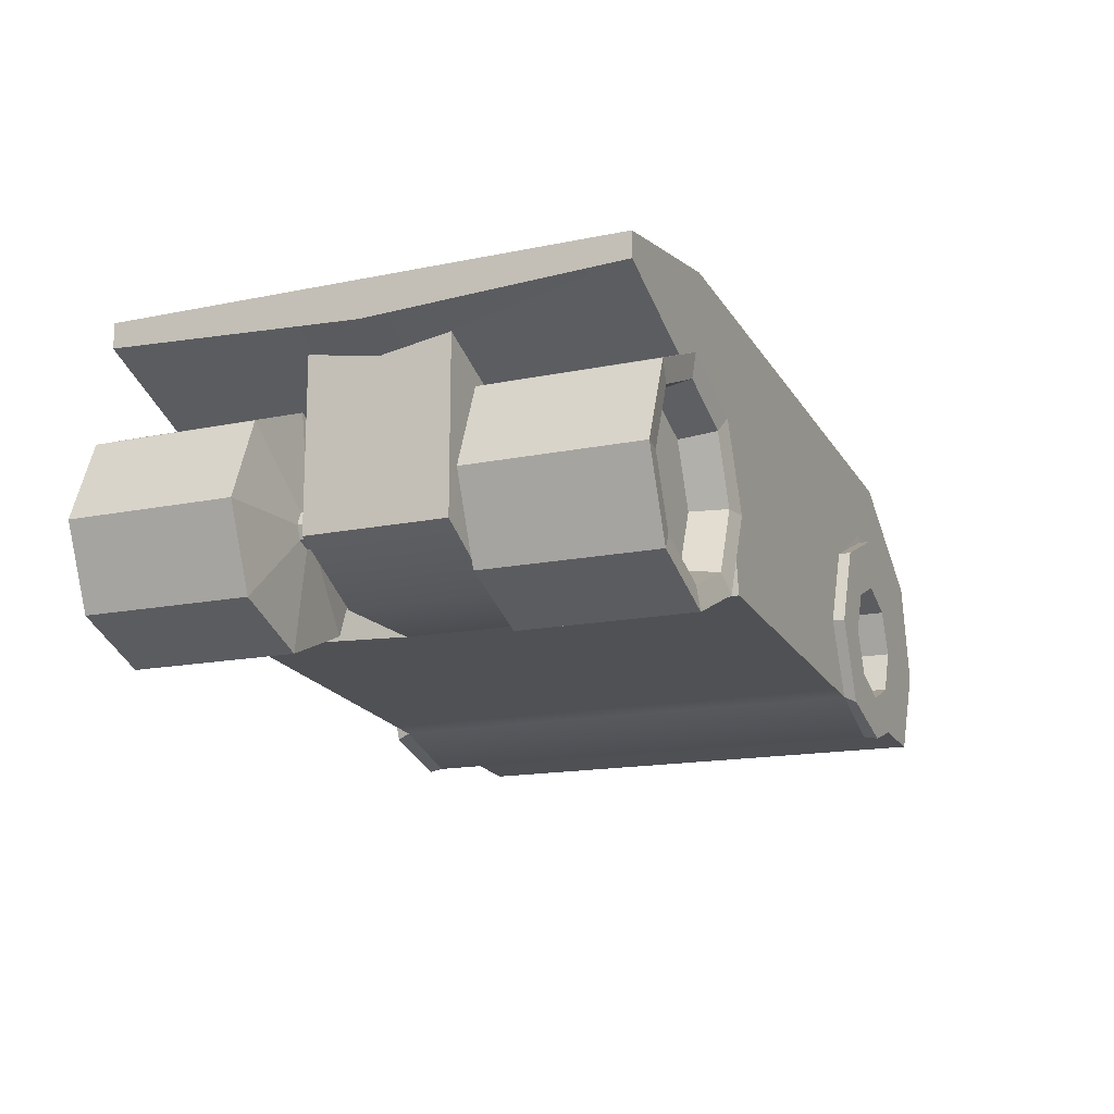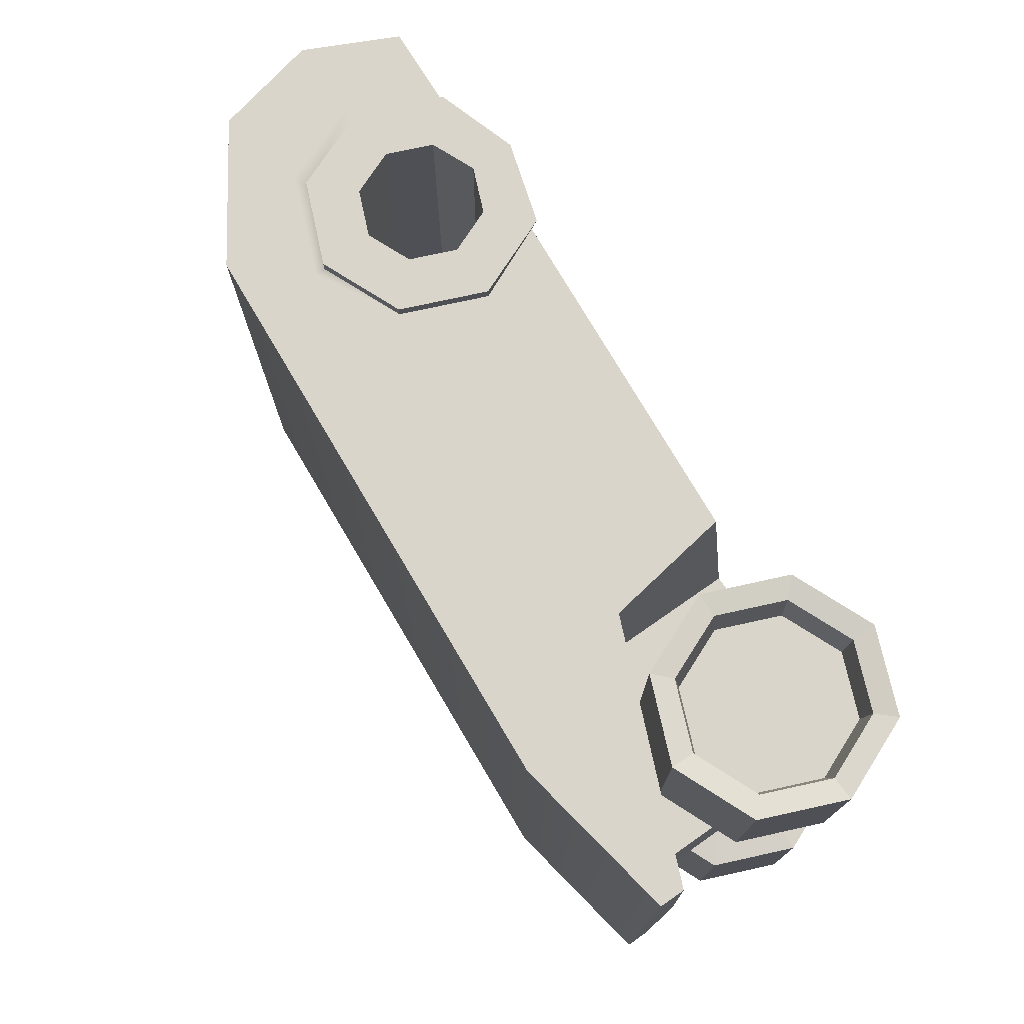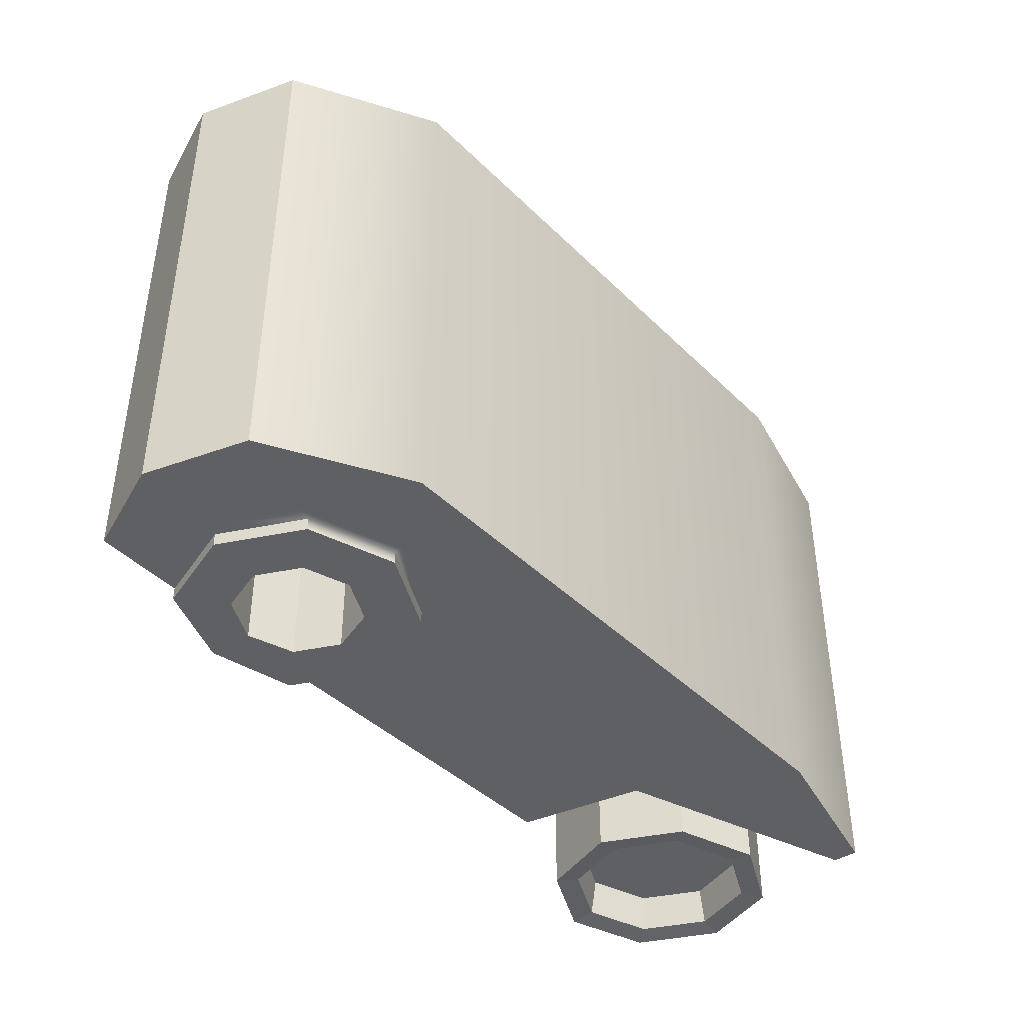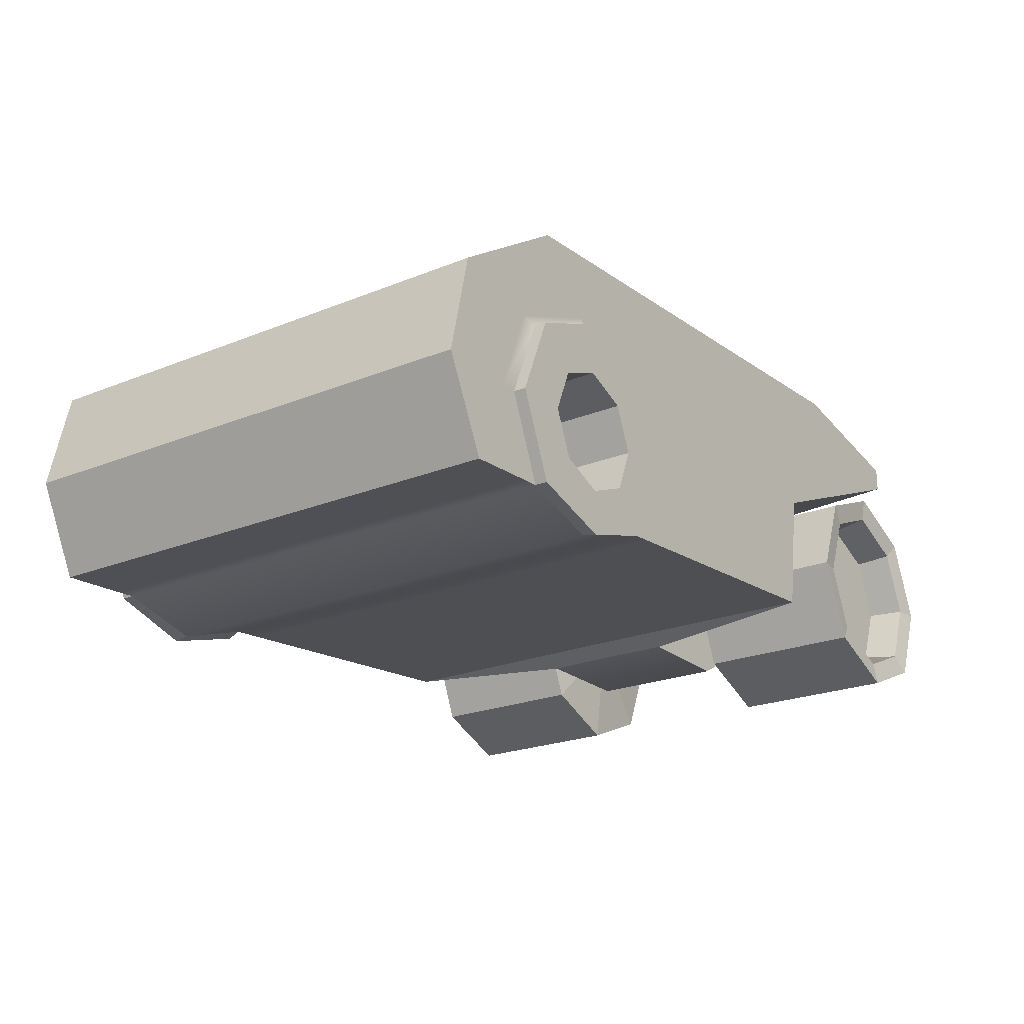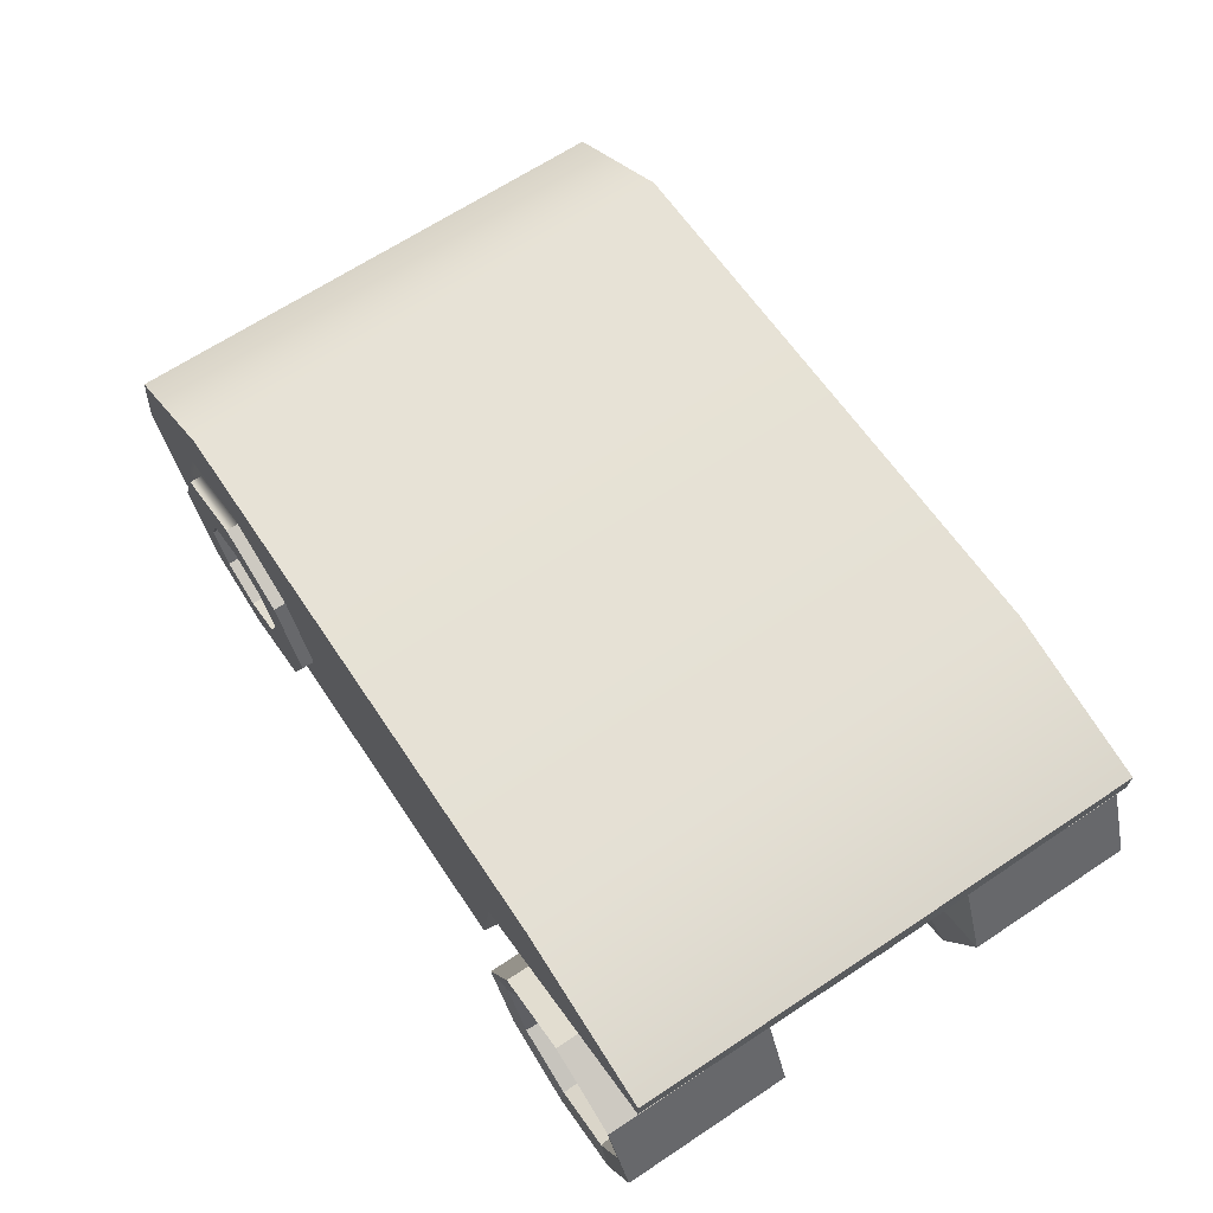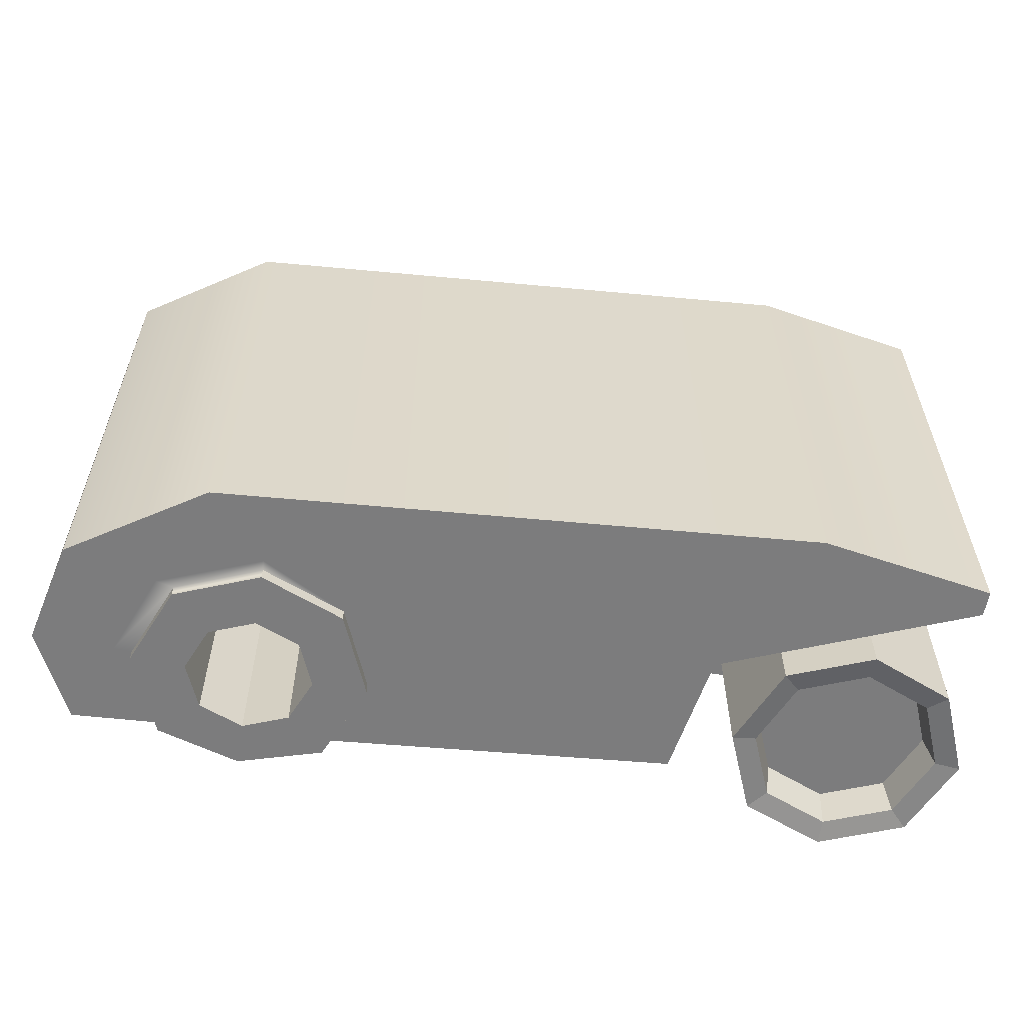
<metadata>
{"format":"obj","ext":"obj","renderer":"f3d","projection":"perspective","resolution":1024,"background":"white","views":[{"elev":-15.6,"azim":-66.5,"up":"+Y"},{"elev":74.2,"azim":-124.9,"up":"+Z"},{"elev":-42.3,"azim":126.4,"up":"+Z"},{"elev":-22.4,"azim":125.2,"up":"+Y"},{"elev":66.9,"azim":-123.5,"up":"+Y"},{"elev":-58.8,"azim":170.2,"up":"+Z"}]}
</metadata>
<code>
g default
v -0.3894 0.2979 -0.4151
v -0.5102 0.348 -0.4151
v -0.631 0.2979 -0.4151
v -0.681 0.1771 -0.4151
v -0.631 0.05634 -0.4151
v -0.5102 0.006311 -0.4151
v -0.3894 0.05634 -0.4151
v -0.3394 0.1771 -0.4151
v -0.3894 0.2979 0.4151
v -0.5102 0.348 0.4151
v -0.631 0.2979 0.4151
v -0.681 0.1771 0.4151
v -0.631 0.05634 0.4151
v -0.5102 0.006311 0.4151
v -0.3894 0.05634 0.4151
v -0.3394 0.1771 0.4151
v -0.3894 0.2979 -0.1619
v -0.5102 0.348 -0.1619
v -0.631 0.2979 -0.1619
v -0.681 0.1771 -0.1619
v -0.631 0.05634 -0.1619
v -0.5102 0.006311 -0.1619
v -0.3894 0.05634 -0.1619
v -0.3394 0.1771 -0.1619
v -0.3894 0.2979 0.1619
v -0.3394 0.1771 0.1619
v -0.3894 0.05634 0.1619
v -0.5102 0.006311 0.1619
v -0.631 0.05634 0.1619
v -0.681 0.1771 0.1619
v -0.631 0.2979 0.1619
v -0.5102 0.348 0.1619
v -0.4908 0.1965 0
v -0.5102 0.2045 0
v -0.5102 0.2045 0.1474
v -0.4908 0.1965 0.1474
v -0.5296 0.1965 0
v -0.5296 0.1965 0.1474
v -0.5376 0.1771 0
v -0.5376 0.1771 0.1474
v -0.5296 0.1578 0
v -0.5296 0.1578 0.1474
v -0.5102 0.1497 0
v -0.5102 0.1497 0.1474
v -0.4908 0.1578 0
v -0.4908 0.1578 0.1474
v -0.4828 0.1771 0
v -0.4828 0.1771 0.1474
v -0.4908 0.1965 -0.1474
v -0.5102 0.2045 -0.1474
v -0.5296 0.1965 -0.1474
v -0.5376 0.1771 -0.1474
v -0.5296 0.1578 -0.1474
v -0.5102 0.1497 -0.1474
v -0.4908 0.1578 -0.1474
v -0.4828 0.1771 -0.1474
v -0.4144 0.273 -0.4096
v -0.5102 0.3127 -0.4096
v -0.6061 0.273 -0.4096
v -0.6458 0.1771 -0.4096
v -0.6061 0.08127 -0.4096
v -0.5102 0.04157 -0.4096
v -0.4144 0.08127 -0.4096
v -0.3746 0.1771 -0.4096
v -0.4144 0.273 0.4096
v -0.5102 0.3127 0.4096
v -0.6061 0.273 0.4096
v -0.6458 0.1771 0.4096
v -0.6061 0.08127 0.4096
v -0.5102 0.04157 0.4096
v -0.4144 0.08127 0.4096
v -0.3746 0.1771 0.4096
v -0.4211 0.2662 -0.3559
v -0.5102 0.3031 -0.3559
v -0.5102 0.1771 -0.3559
v -0.5993 0.2662 -0.3559
v -0.6362 0.1771 -0.3559
v -0.5993 0.08806 -0.3559
v -0.5102 0.05116 -0.3559
v -0.4211 0.08806 -0.3559
v -0.3842 0.1771 -0.3559
v -0.4211 0.2662 0.3559
v -0.5102 0.3031 0.3559
v -0.5993 0.2662 0.3559
v -0.6362 0.1771 0.3559
v -0.5993 0.08806 0.3559
v -0.5102 0.05116 0.3559
v -0.4211 0.08806 0.3559
v -0.3842 0.1771 0.3559
v -0.5102 0.1771 0.3559
v -0.2926 0.2775 0.3833
v -0.2637 0.08917 0.3833
v 0.2468 0.04608 0.3833
v 0.3025 0.09294 0
v 0.3676 0.06597 0
v 0.2755 0.1581 0
v -0.6491 0.4647 0.3833
v 0.6458 0.3148 0.3833
v -0.3998 0.5068 0.3833
v 0.4327 0.09294 0
v 0.3025 0.2232 0
v 0.2468 0.03726 0.4017
v 0.3025 0.09294 0.4017
v 0.3676 0.06597 0.4017
v 0.2755 0.1581 0.4017
v 0.1967 0.1581 0.4017
v 0.1967 0.1581 0.3833
v 0.3676 0.2501 0
v 0.4596 0.1581 0
v 0.4327 0.09294 0.4017
v 0.3025 0.2232 0.4017
v 0.4539 0.4424 0.3833
v 0.3676 0 0.4017
v 0.2468 0.2788 0.4017
v -0.6491 0.4273 0.3833
v 0.2468 0.2788 0.3833
v 0.4327 0.2232 0
v 0.3676 0.2501 0.4017
v 0.4596 0.1581 0.4017
v 0.4884 0.03726 0.3833
v 0.4884 0.03726 0.4017
v 0.4327 0.2232 0.4017
v 0.3676 0.3289 0.4017
v 0.5384 0.1581 0.4017
v 0.6171 0.02963 0.3833
v 0.4884 0.2788 0.4017
v 0.5384 0.1581 0.3833
v 0.4884 0.2788 0.3833
v 0.3676 0.3289 0.3833
v -0.2925 0.07168 0.107
v -0.2926 0.2752 0.107
v -0.5918 0.3959 0.107
v -0.4619 0.07168 0.107
v -0.5918 0.1421 0.107
v 0.681 0.162 0.3833
v -0.3998 0.5068 0
v -0.6491 0.4647 0
v -0.6491 0.4089 0
v -0.5918 0.3775 0
v -0.5918 0.1421 0
v -0.4619 0.07168 0
v -0.2898 0.07168 0
v -0.2613 0.08917 0
v 0.6171 0.02963 0
v 0.681 0.162 0
v 0.6458 0.3148 0
v 0.4539 0.4424 0
v 0.3676 0.004043 0.3798
v 0.2001 0.05004 0.3833
v 0.1689 0.1638 0.3833
v 0.2261 0.2861 0.3833
v 0.368 0.3441 0.3833
v 0.5145 0.2848 0.3833
v 0.5646 0.1588 0.3833
v 0.5132 0.03579 0.3833
v -0.2926 0.2775 -0.3833
v -0.2637 0.08917 -0.3833
v 0.2468 0.04608 -0.3833
v -0.6491 0.4647 -0.3833
v 0.6458 0.3148 -0.3833
v -0.3998 0.5068 -0.3833
v 0.2468 0.03726 -0.4017
v 0.3025 0.09294 -0.4017
v 0.3676 0.06597 -0.4017
v 0.2755 0.1581 -0.4017
v 0.1967 0.1581 -0.4017
v 0.1967 0.1581 -0.3833
v 0.4327 0.09294 -0.4017
v 0.3025 0.2232 -0.4017
v 0.4539 0.4424 -0.3833
v 0.3676 0 -0.4017
v 0.2468 0.2788 -0.4017
v -0.6491 0.4273 -0.3833
v 0.2468 0.2788 -0.3833
v 0.3676 0.2501 -0.4017
v 0.4596 0.1581 -0.4017
v 0.4884 0.03726 -0.3833
v 0.4884 0.03726 -0.4017
v 0.4327 0.2232 -0.4017
v 0.3676 0.3289 -0.4017
v 0.5384 0.1581 -0.4017
v 0.6171 0.02963 -0.3833
v 0.4884 0.2788 -0.4017
v 0.5384 0.1581 -0.3833
v 0.4884 0.2788 -0.3833
v 0.3676 0.3289 -0.3833
v -0.2925 0.07168 -0.107
v -0.2926 0.2752 -0.107
v -0.5918 0.3959 -0.107
v -0.4619 0.07168 -0.107
v -0.5918 0.1421 -0.107
v 0.681 0.162 -0.3833
v 0.3676 0.004043 -0.3798
v 0.2001 0.05004 -0.3833
v 0.1689 0.1638 -0.3833
v 0.2261 0.2861 -0.3833
v 0.368 0.3441 -0.3833
v 0.5145 0.2848 -0.3833
v 0.5646 0.1588 -0.3833
v 0.5132 0.03579 -0.3833
v 0.1974 0.05004 0
v 0.2444 0.04608 0
v 0.5133 0.03667 0
v 0.4884 0.03835 0
v 0.3652 0.004043 0
g polySurface1
f 33 34 35 36
f 34 37 38 35
f 37 39 40 38
f 39 41 42 40
f 41 43 44 42
f 43 45 46 44
f 45 47 48 46
f 47 33 36 48
f 76 74 75 77
f 78 77 75 79
f 80 79 75 81
f 73 81 75 74
f 49 50 34 33
f 50 51 37 34
f 51 52 39 37
f 52 53 41 39
f 53 54 43 41
f 54 55 45 43
f 55 56 47 45
f 56 49 33 47
f 1 2 18 17
f 2 3 19 18
f 3 4 20 19
f 4 5 21 20
f 5 6 22 21
f 6 7 23 22
f 7 8 24 23
f 8 1 17 24
f 26 25 9 16
f 27 26 16 15
f 28 27 15 14
f 29 28 14 13
f 30 29 13 12
f 31 30 12 11
f 32 31 11 10
f 25 32 10 9
f 32 25 36 35
f 31 32 35 38
f 30 31 38 40
f 29 30 40 42
f 28 29 42 44
f 27 28 44 46
f 26 27 46 48
f 25 26 48 36
f 17 18 50 49
f 18 19 51 50
f 20 21 53 52
f 21 22 54 53
f 22 23 55 54
f 23 24 56 55
f 24 17 49 56
f 2 1 57 58
f 3 2 58 59
f 4 3 59 60
f 5 4 60 61
f 6 5 61 62
f 7 6 62 63
f 8 7 63 64
f 1 8 64 57
f 9 10 66 65
f 10 11 67 66
f 11 12 68 67
f 12 13 69 68
f 13 14 70 69
f 14 15 71 70
f 15 16 72 71
f 16 9 65 72
f 58 57 73 74
f 59 58 74 76
f 60 59 76 77
f 61 60 77 78
f 62 61 78 79
f 63 62 79 80
f 64 63 80 81
f 57 64 81 73
f 65 66 83 82
f 66 67 84 83
f 67 68 85 84
f 68 69 86 85
f 69 70 87 86
f 70 71 88 87
f 71 72 89 88
f 72 65 82 89
f 83 90 89 82
f 83 84 85 90
f 90 85 86 87
f 89 90 87 88
f 20 52 51 19
f 97 150 151 99
f 94 103 104 95
f 96 105 103 94
f 102 103 105 106
f 95 104 110 100
f 101 111 105 96
f 147 136 99 112
f 113 104 103 102
f 106 105 111 114
f 106 107 93 102
f 108 118 111 101
f 100 110 119 109
f 117 122 118 108
f 109 119 122 117
f 114 111 118 123
f 124 119 110 121
f 113 121 110 104
f 123 118 122 126
f 126 122 119 124
f 114 116 107 106
f 125 144 145 135
f 127 128 126 124
f 112 98 146 147
f 121 120 127 124
f 123 129 116 114
f 91 131 130 92
f 132 131 91 115
f 130 131 133
f 134 131 132
f 92 130 142 143
f 133 131 134
f 97 99 136 137
f 137 138 115 97
f 115 138 139 132
f 133 141 142 130
f 139 140 134 132
f 140 141 133 134
f 152 153 98 112
f 98 153 154 135
f 135 145 146 98
f 135 154 155 125
f 99 151 152 112
f 91 150 97 115
f 91 92 149 150
f 113 102 93 148
f 121 113 148 120
f 128 129 123 126
f 150 149 93 107
f 151 150 107 116
f 152 151 116 129
f 128 153 152 129
f 154 153 128 127
f 155 154 127 120
f 159 161 196 195
f 94 95 164 163
f 96 94 163 165
f 162 166 165 163
f 95 100 168 164
f 101 96 165 169
f 147 170 161 136
f 171 162 163 164
f 166 172 169 165
f 166 162 158 167
f 108 101 169 175
f 100 109 176 168
f 117 108 175 179
f 109 117 179 176
f 172 180 175 169
f 181 178 168 176
f 171 164 168 178
f 180 183 179 175
f 183 181 176 179
f 172 166 167 174
f 182 192 145 144
f 184 181 183 185
f 170 147 146 160
f 178 181 184 177
f 180 172 174 186
f 156 157 187 188
f 189 173 156 188
f 187 190 188
f 191 189 188
f 157 143 142 187
f 190 191 188
f 159 137 136 161
f 137 159 173 138
f 173 189 139 138
f 190 187 142 141
f 139 189 191 140
f 140 191 190 141
f 197 170 160 198
f 160 192 199 198
f 192 160 146 145
f 192 182 200 199
f 161 170 197 196
f 156 173 159 195
f 156 195 194 157
f 171 193 158 162
f 178 177 193 171
f 185 183 180 186
f 195 167 158 194
f 196 174 167 195
f 197 186 174 196
f 185 186 197 198
f 199 184 185 198
f 200 177 184 199
f 194 201 143 157
f 201 149 92 143
f 200 203 204 177
f 203 155 120 204
f 202 93 149 201
f 158 202 201 194
f 144 203 200 182
f 144 125 155 203
f 205 148 93 202
f 193 205 202 158
f 177 204 205 193
f 204 120 148 205

</code>
